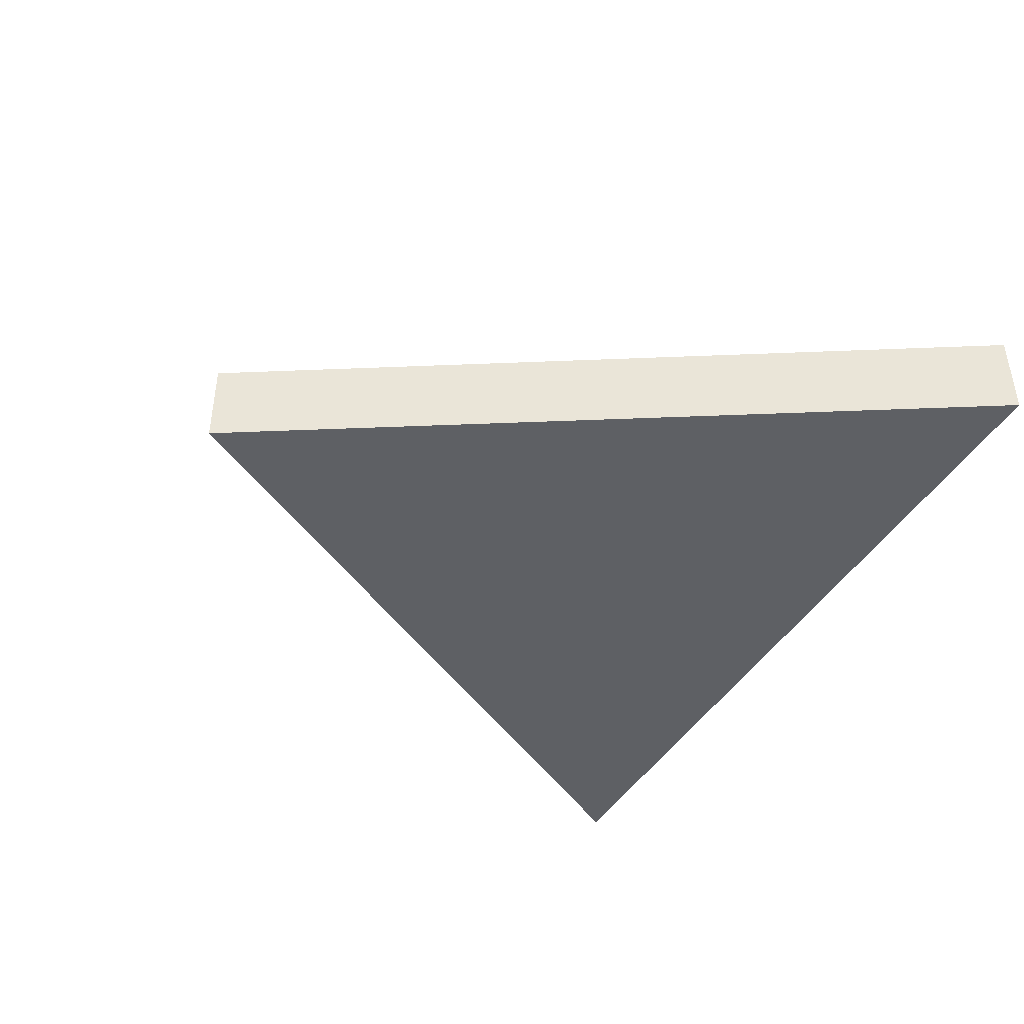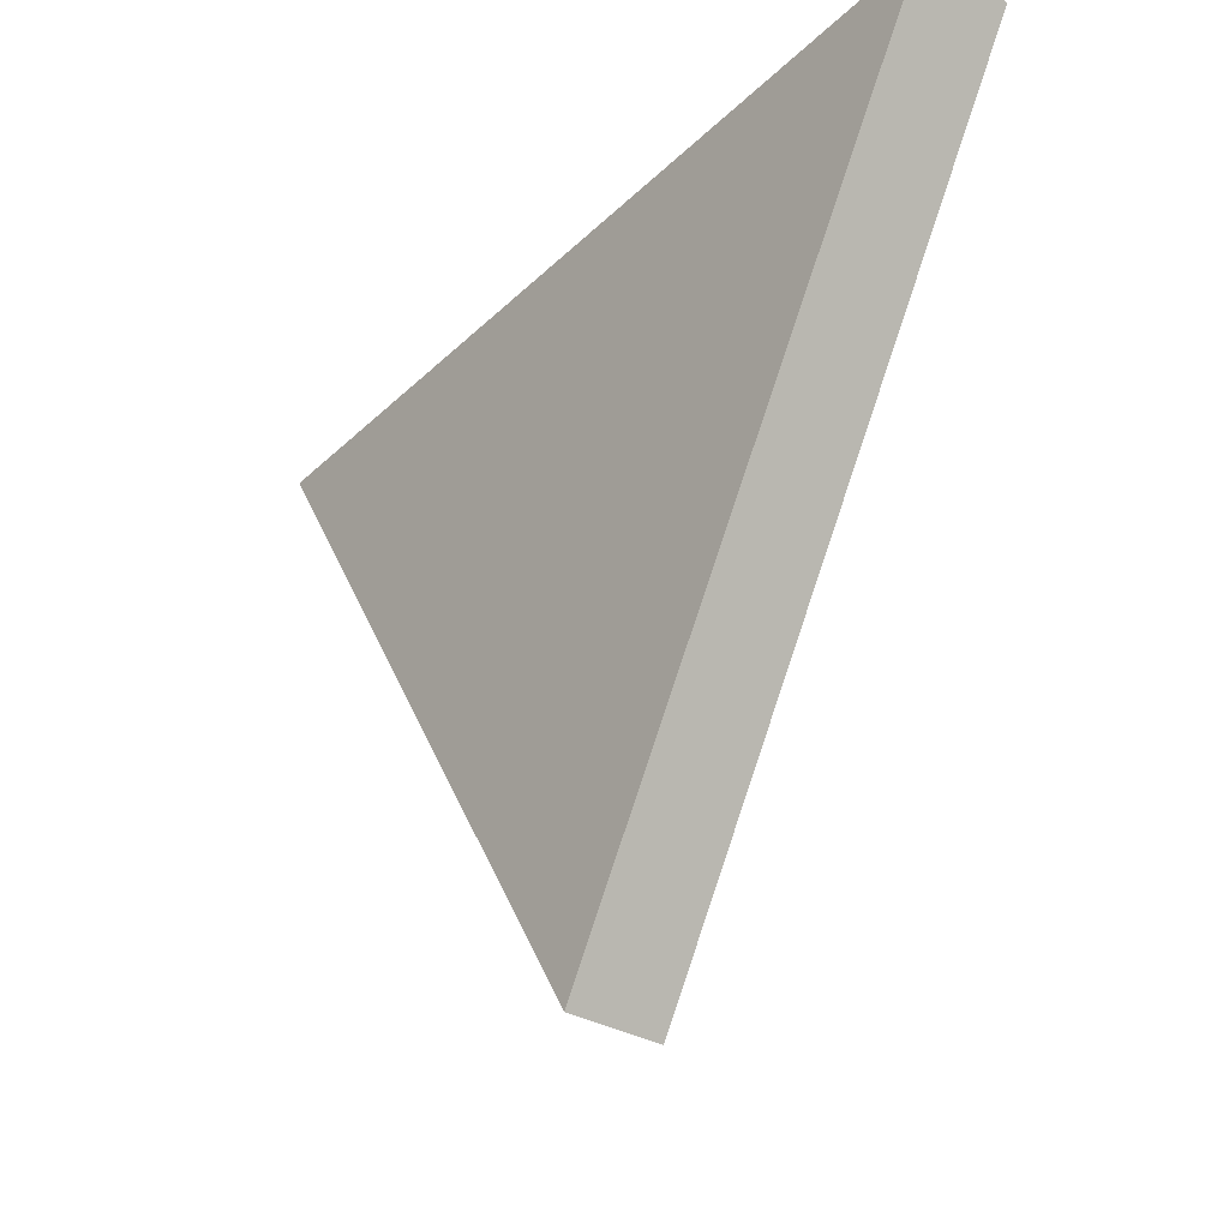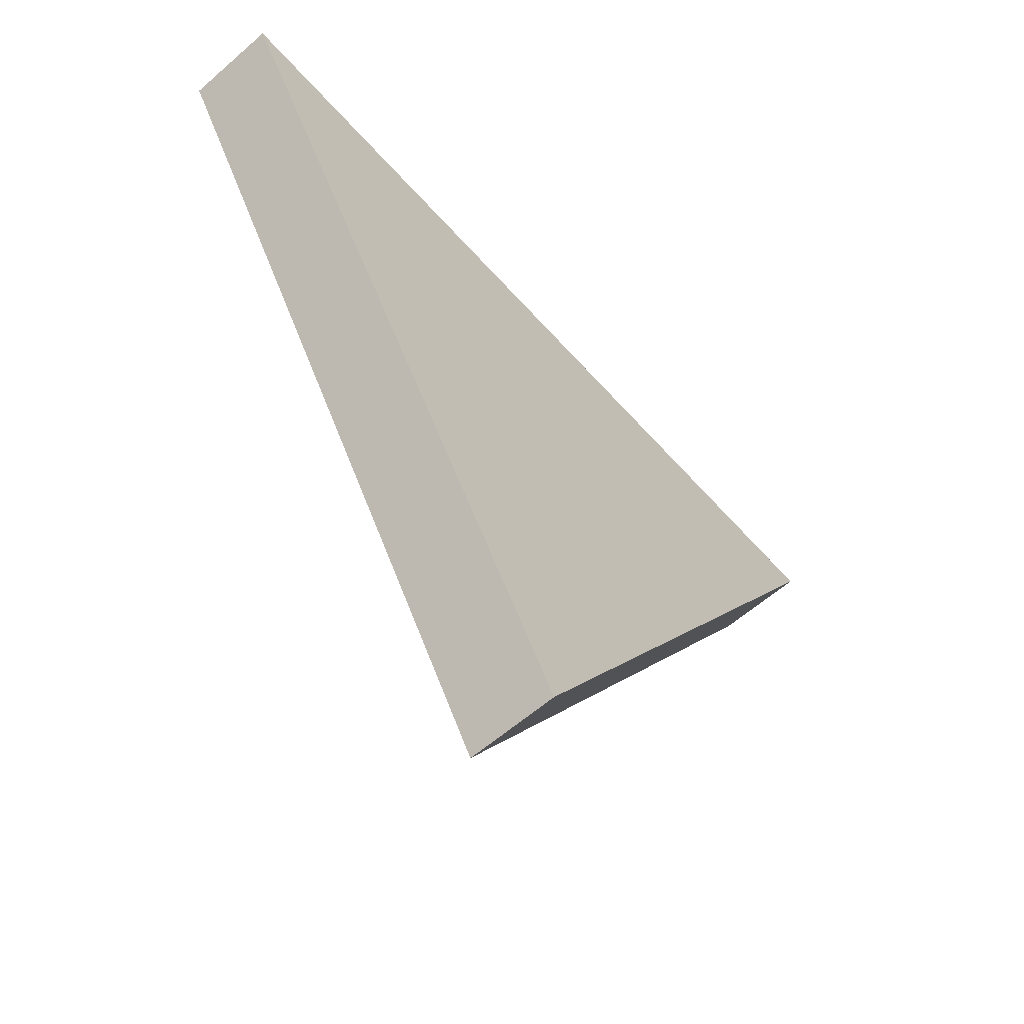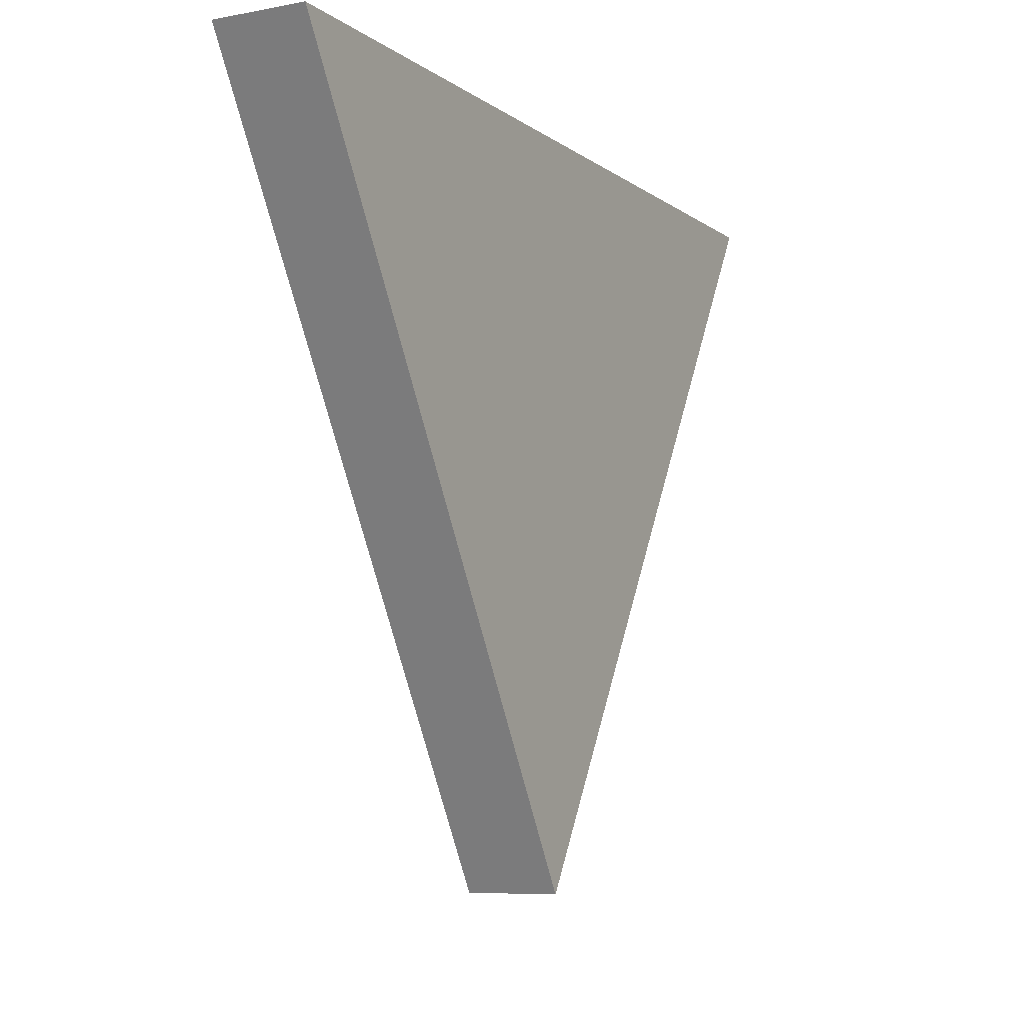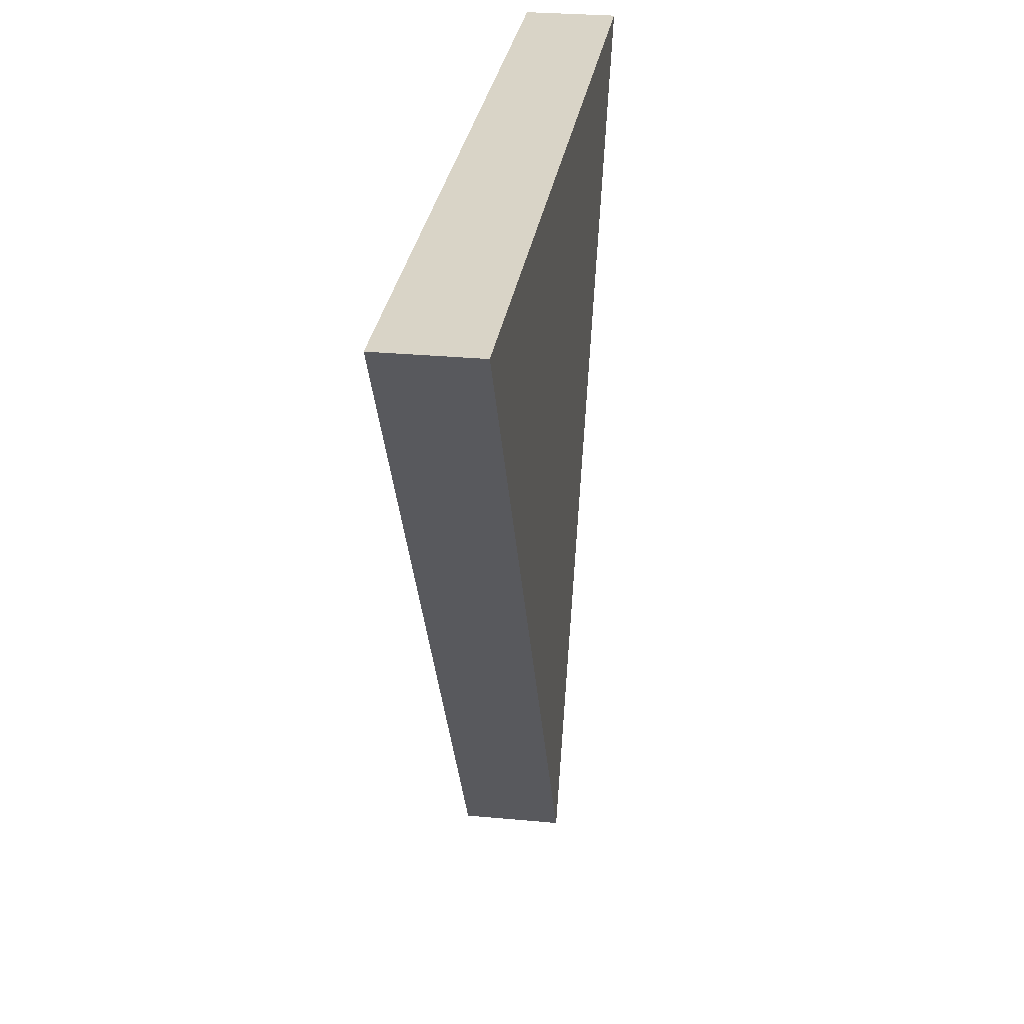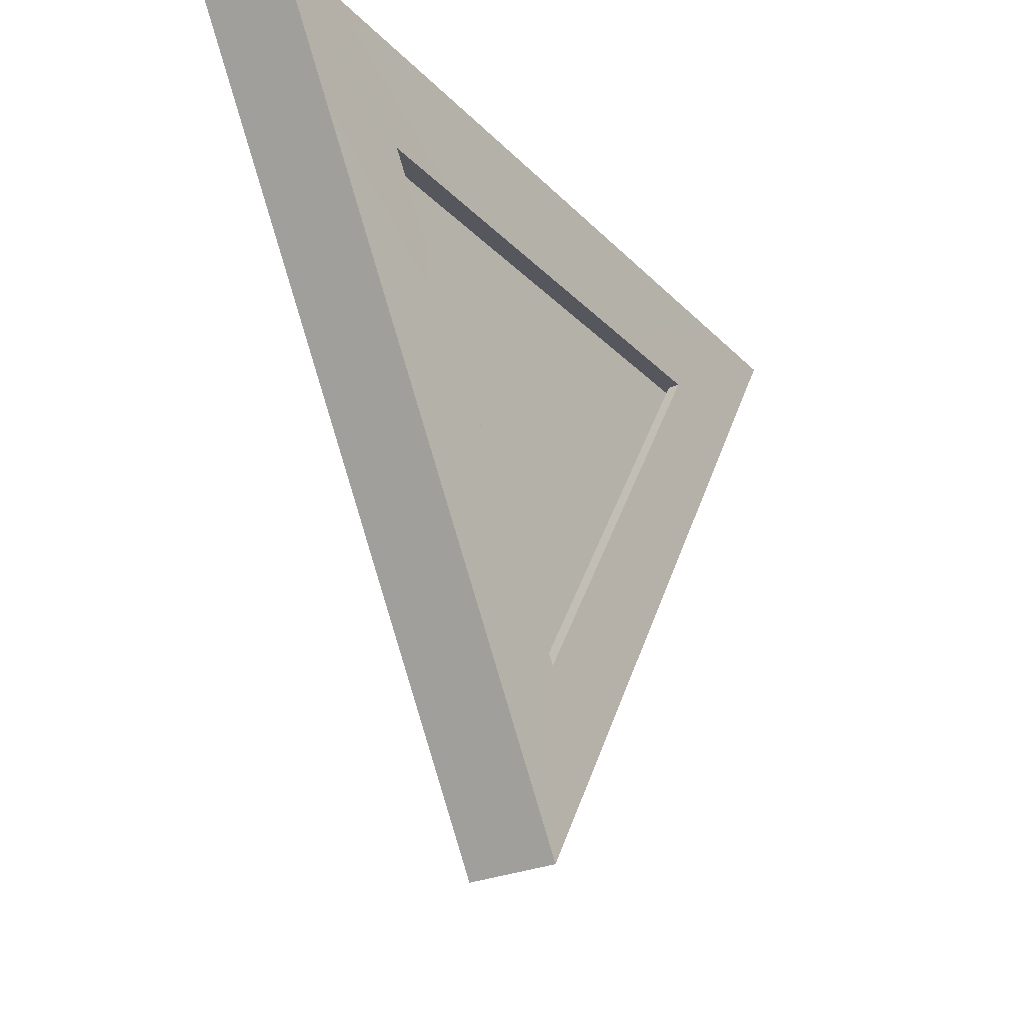
<metadata>
{"format":"obj","ext":"obj","renderer":"f3d","projection":"perspective","resolution":1024,"background":"white","views":[{"elev":-42.8,"azim":-118.3,"up":"+Y"},{"elev":-33.6,"azim":51.9,"up":"+Z"},{"elev":-60.6,"azim":-48.5,"up":"+Z"},{"elev":-7.4,"azim":-61.7,"up":"+Z"},{"elev":28.4,"azim":-81.9,"up":"+Z"},{"elev":-27.5,"azim":123.9,"up":"+Z"}]}
</metadata>
<code>
g default
v -2.887 0 1.898
v -3.1e-05 0 -2.886
v 2.887 0 1.898
v -2.402 0.1372 1.58
v 2.402 0.1372 1.58
v -2.5e-05 0.1372 -2.402
v 2.402 0.5165 1.58
v -2.5e-05 0.5165 -2.402
v 1.696 0.5234 1.181
v 1.696 0.6021 1.181
v -1.8e-05 0.6021 -1.63
v -1.8e-05 0.5234 -1.63
v -3.1e-05 0.6089 -2.886
v 2.887 0.6089 1.898
v -2.402 0.5165 1.58
v -1.696 0.5234 1.181
v -1.696 0.6021 1.181
v -2.887 0.6089 1.898
g triOrig1_triangleBase1
f 1 2 3
f 4 5 6
f 5 7 6
f 6 7 8
f 9 10 12
f 12 10 11
f 3 2 14
f 14 2 13
f 8 7 9
f 7 15 9
f 15 16 9
f 16 17 9
f 9 17 10
f 4 15 5
f 5 15 7
f 13 10 14
f 18 14 17
f 10 17 14
f 1 3 18
f 18 3 14
f 9 12 8
f 15 8 16
f 8 12 16
f 10 13 11
f 18 17 13
f 17 11 13
f 12 11 16
f 16 11 17
f 6 8 4
f 4 8 15
f 2 1 13
f 13 1 18
g default
v -2.887 0 1.898
v -3.1e-05 0 -2.886
v 2.887 0 1.898
v -2.402 0.1372 1.58
v 2.402 0.1372 1.58
v -2.5e-05 0.1372 -2.402
v 2.402 0.5165 1.58
v -2.5e-05 0.5165 -2.402
v 1.696 0.5234 1.181
v 1.696 0.6021 1.181
v -1.8e-05 0.6021 -1.63
v -1.8e-05 0.5234 -1.63
v -3.1e-05 0.6089 -2.886
v 2.887 0.6089 1.898
v -2.402 0.5165 1.58
v -1.696 0.5234 1.181
v -1.696 0.6021 1.181
v -2.887 0.6089 1.898
g triOrig1_triangleBase1
f 19 20 21
f 22 23 24
f 23 25 24
f 24 25 26
f 27 28 30
f 30 28 29
f 21 20 32
f 32 20 31
f 26 25 27
f 25 33 27
f 33 34 27
f 34 35 27
f 27 35 28
f 22 33 23
f 23 33 25
f 31 28 32
f 36 32 35
f 28 35 32
f 19 21 36
f 36 21 32
f 27 30 26
f 33 26 34
f 26 30 34
f 28 31 29
f 36 35 31
f 35 29 31
f 30 29 34
f 34 29 35
f 24 26 22
f 22 26 33
f 20 19 31
f 31 19 36

</code>
